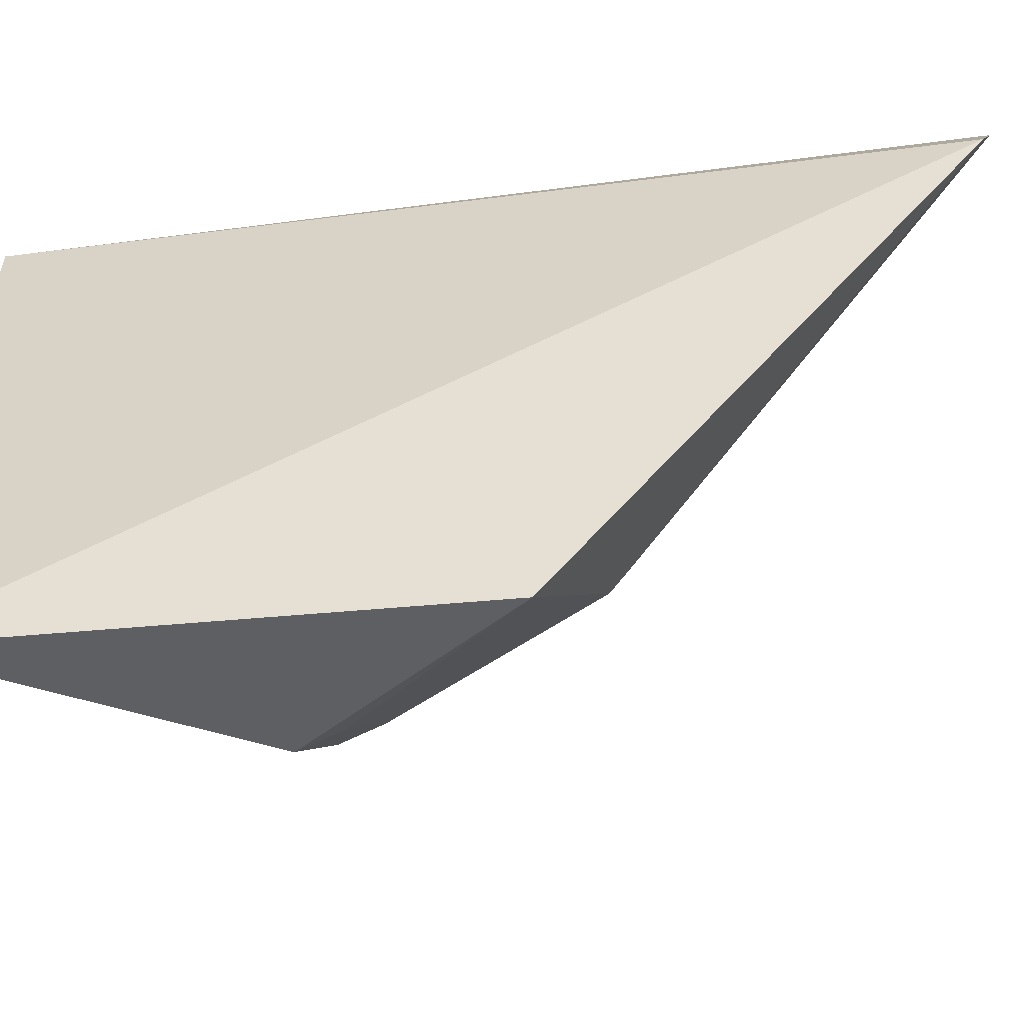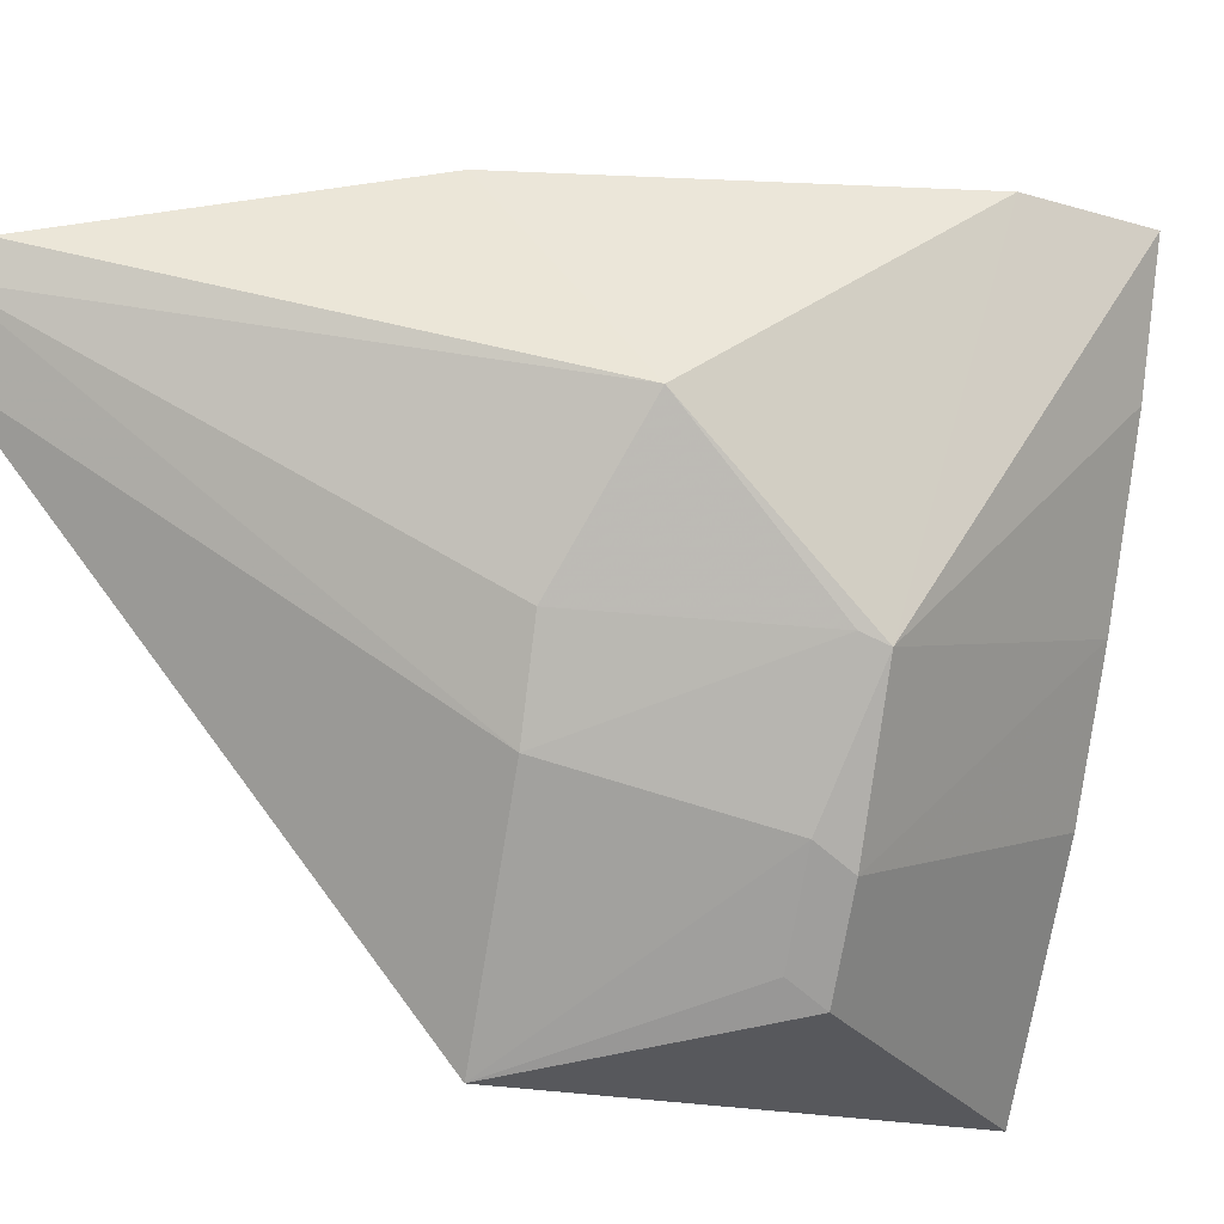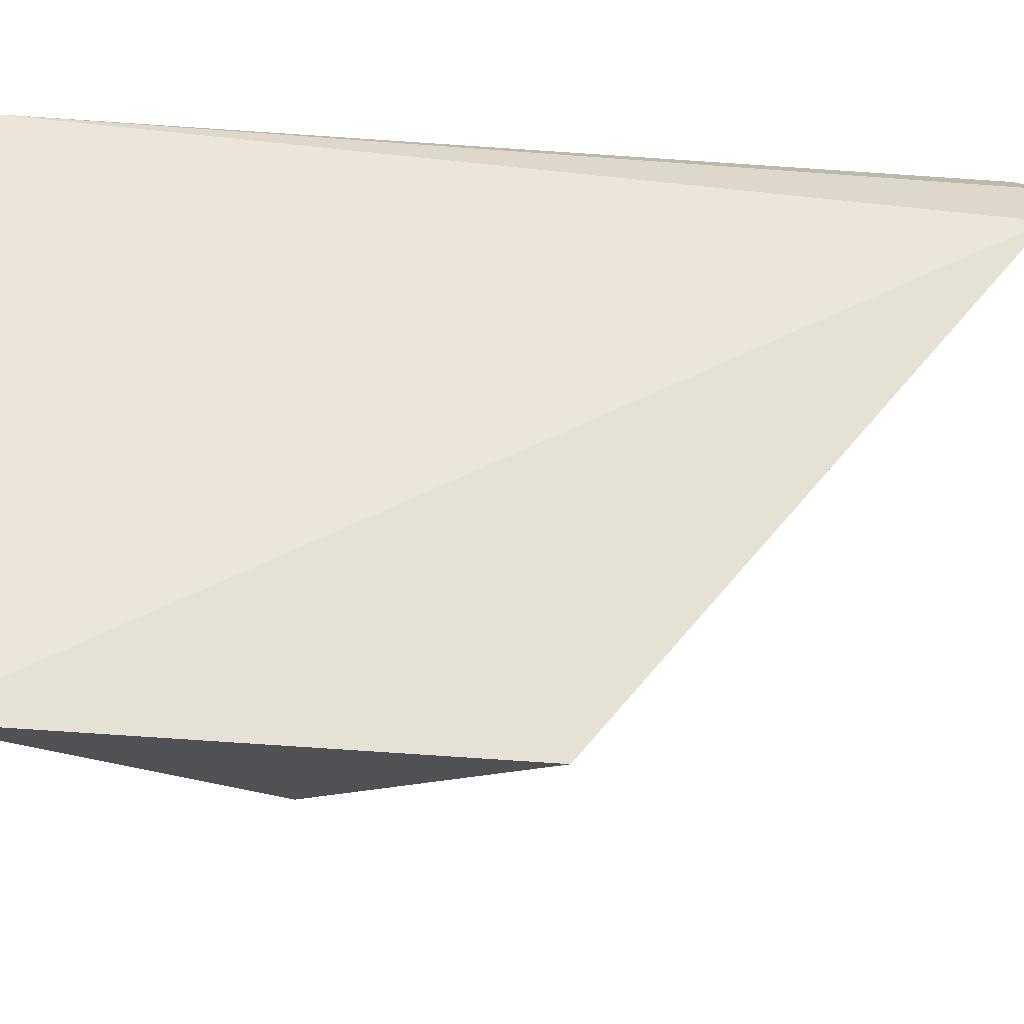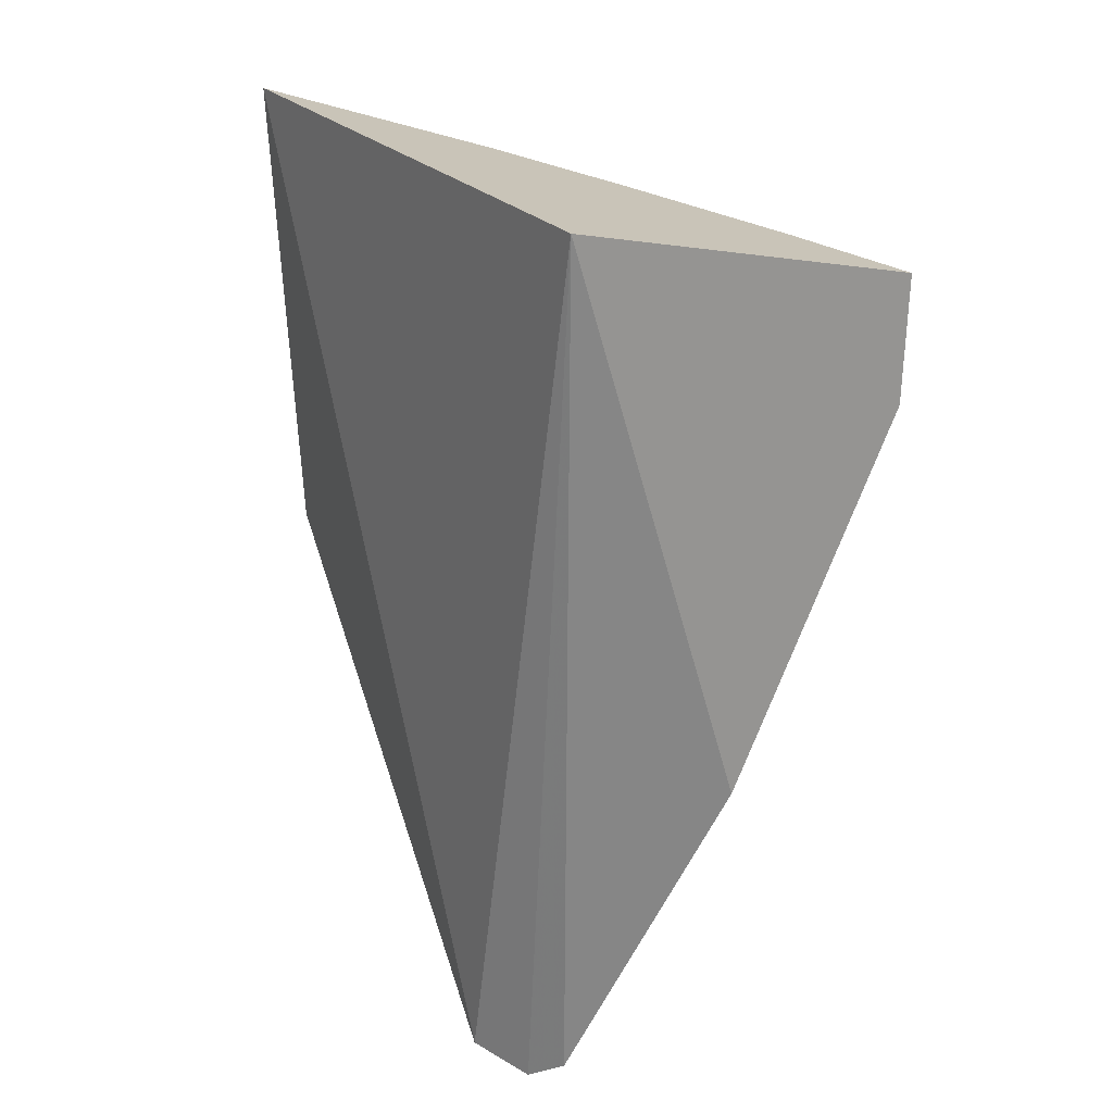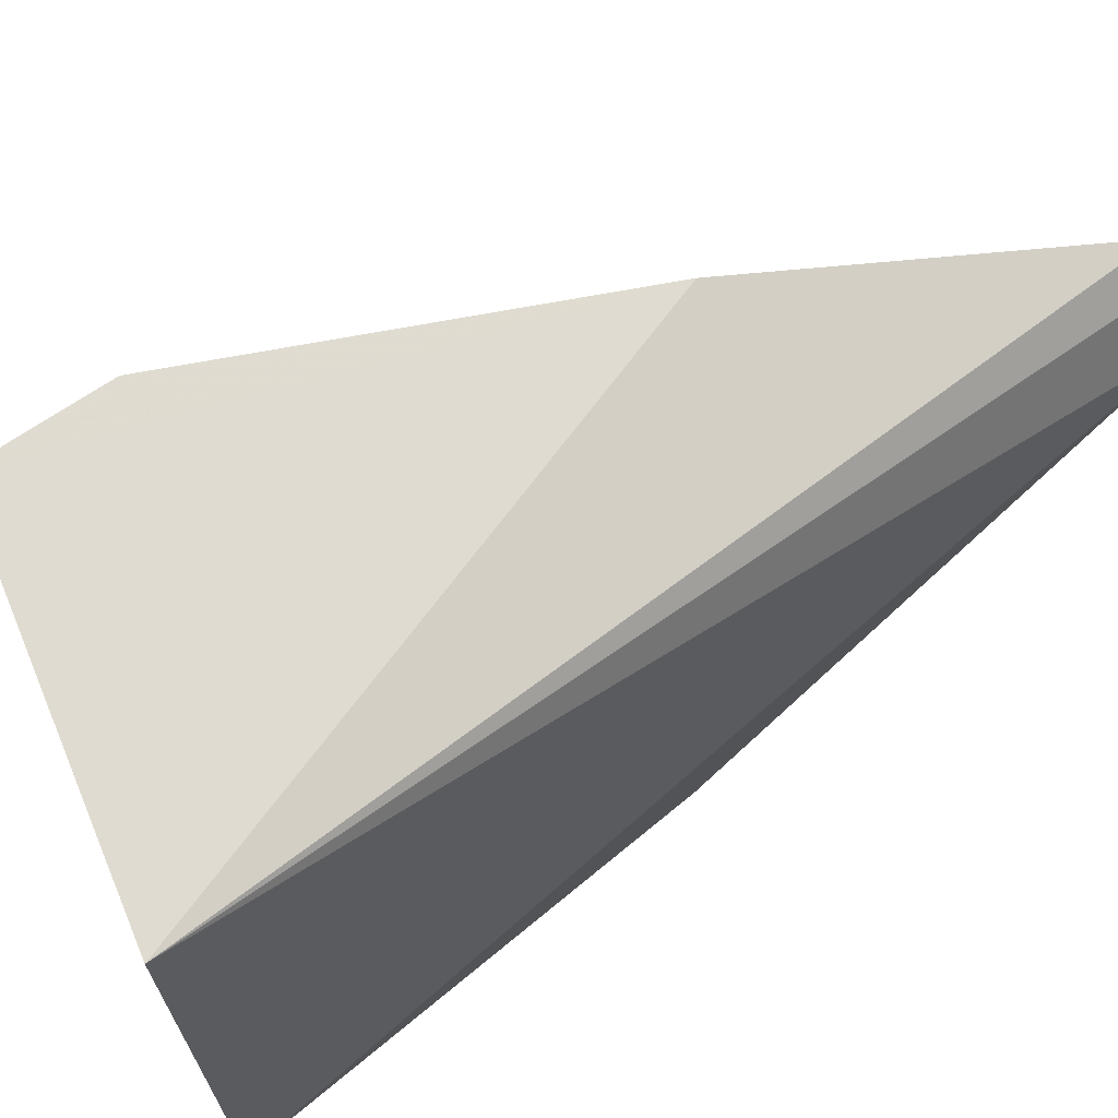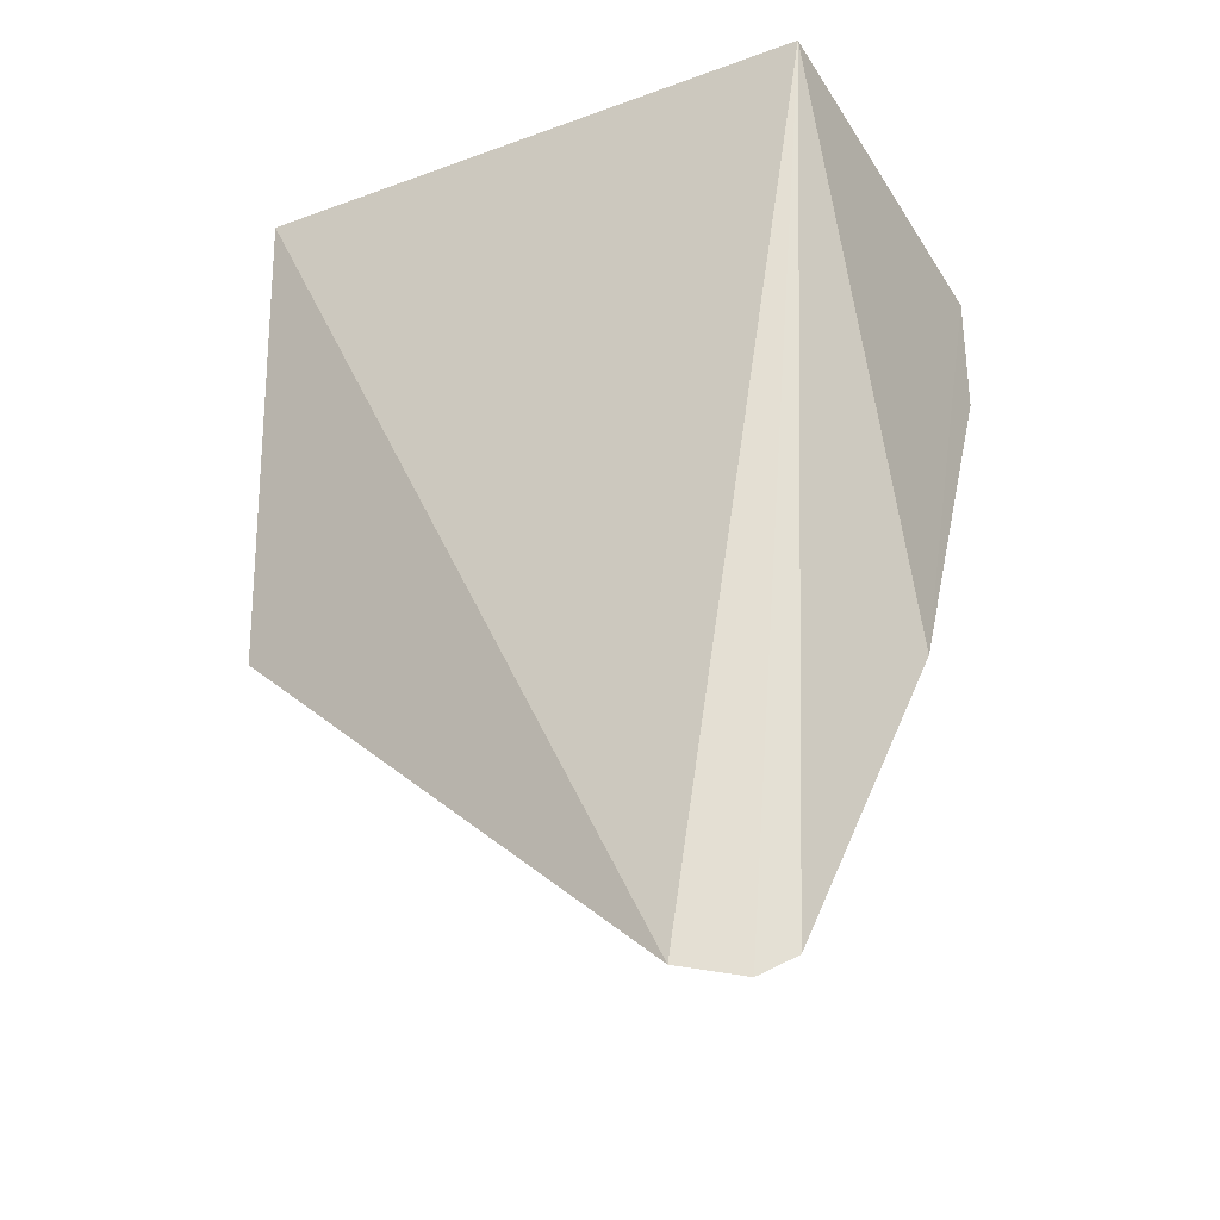
<metadata>
{"format":"obj","ext":"obj","renderer":"f3d","projection":"perspective","resolution":1024,"background":"white","views":[{"elev":-54.9,"azim":100.0,"up":"+Y"},{"elev":-19.8,"azim":-119.0,"up":"+Y"},{"elev":-33.4,"azim":88.7,"up":"+Y"},{"elev":25.0,"azim":149.6,"up":"+Z"},{"elev":68.0,"azim":53.2,"up":"+Y"},{"elev":-27.3,"azim":120.4,"up":"+Z"}]}
</metadata>
<code>
v -0.2864 -0.2425 0.3541
v -0.2818 -0.1493 0.1773
v -0.2886 -0.1232 0.3535
v -0.3593 -0.1219 0.3359
v -0.335 -0.216 0.2879
v -0.322 -0.1191 0.2399
v -0.2921 -0.2454 0.2565
v -0.318 -0.2028 0.3462
v -0.2926 -0.1316 0.1791
v -0.3513 -0.1608 0.2556
v -0.3217 -0.2365 0.2988
v -0.2875 -0.1374 0.1749
v -0.351 -0.1923 0.2915
v -0.358 -0.1211 0.311
v -0.3227 -0.2061 0.2489
v -0.3221 -0.2323 0.2911
v -0.3347 -0.2202 0.2956
v -0.3496 -0.1459 0.3383
v -0.35 -0.1904 0.2864
v -0.3319 -0.1882 0.2466
v -0.3335 -0.1771 0.3424
f 1 2 3
f 1 3 4
f 6 4 3
f 7 2 1
f 8 1 4
f 9 6 3
f 10 6 9
f 11 7 1
f 12 9 3
f 12 3 2
f 12 10 9
f 14 4 6
f 14 6 10
f 14 13 4
f 14 10 13
f 15 7 5
f 15 2 7
f 15 12 2
f 16 11 5
f 16 5 7
f 16 7 11
f 17 13 5
f 17 5 11
f 17 11 1
f 17 1 8
f 18 4 13
f 19 13 10
f 19 15 5
f 19 5 13
f 20 10 12
f 20 12 15
f 20 19 10
f 20 15 19
f 21 17 8
f 21 13 17
f 21 18 13
f 21 8 4
f 21 4 18

</code>
